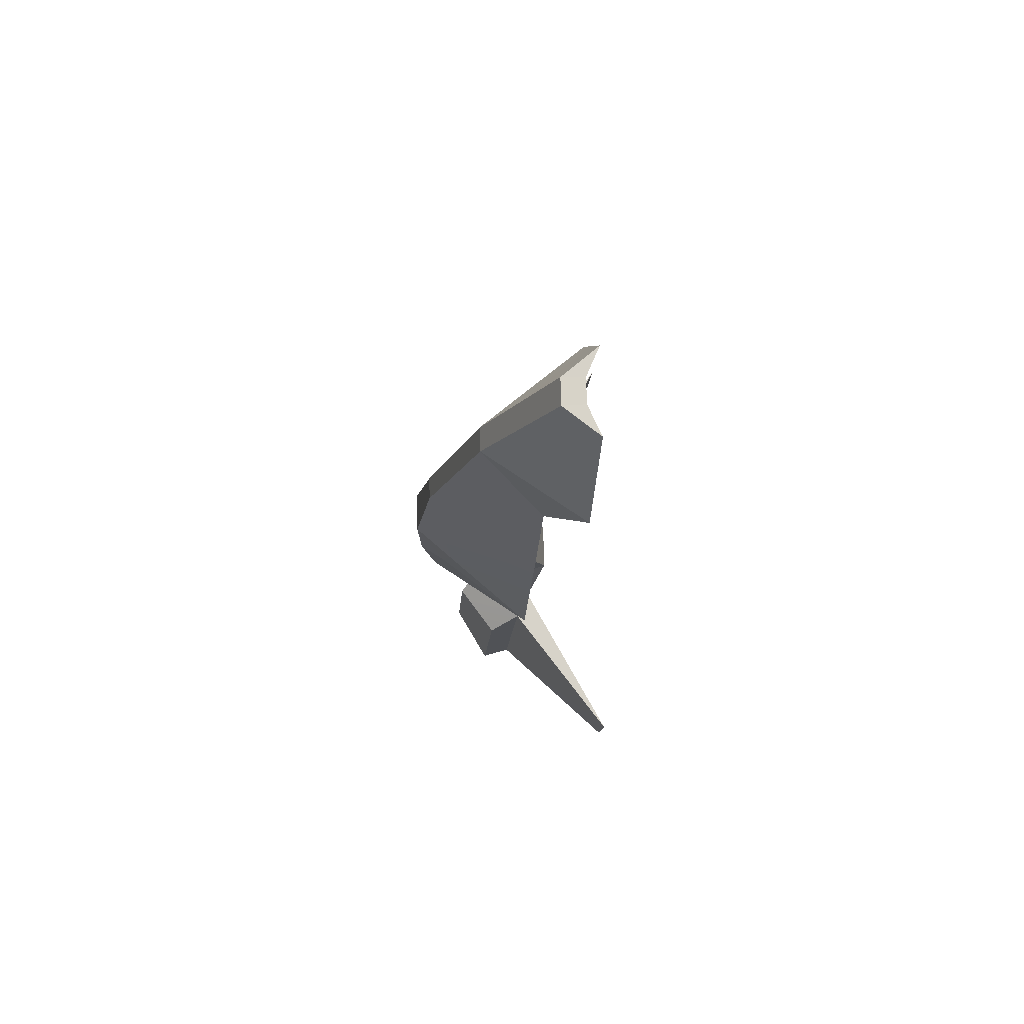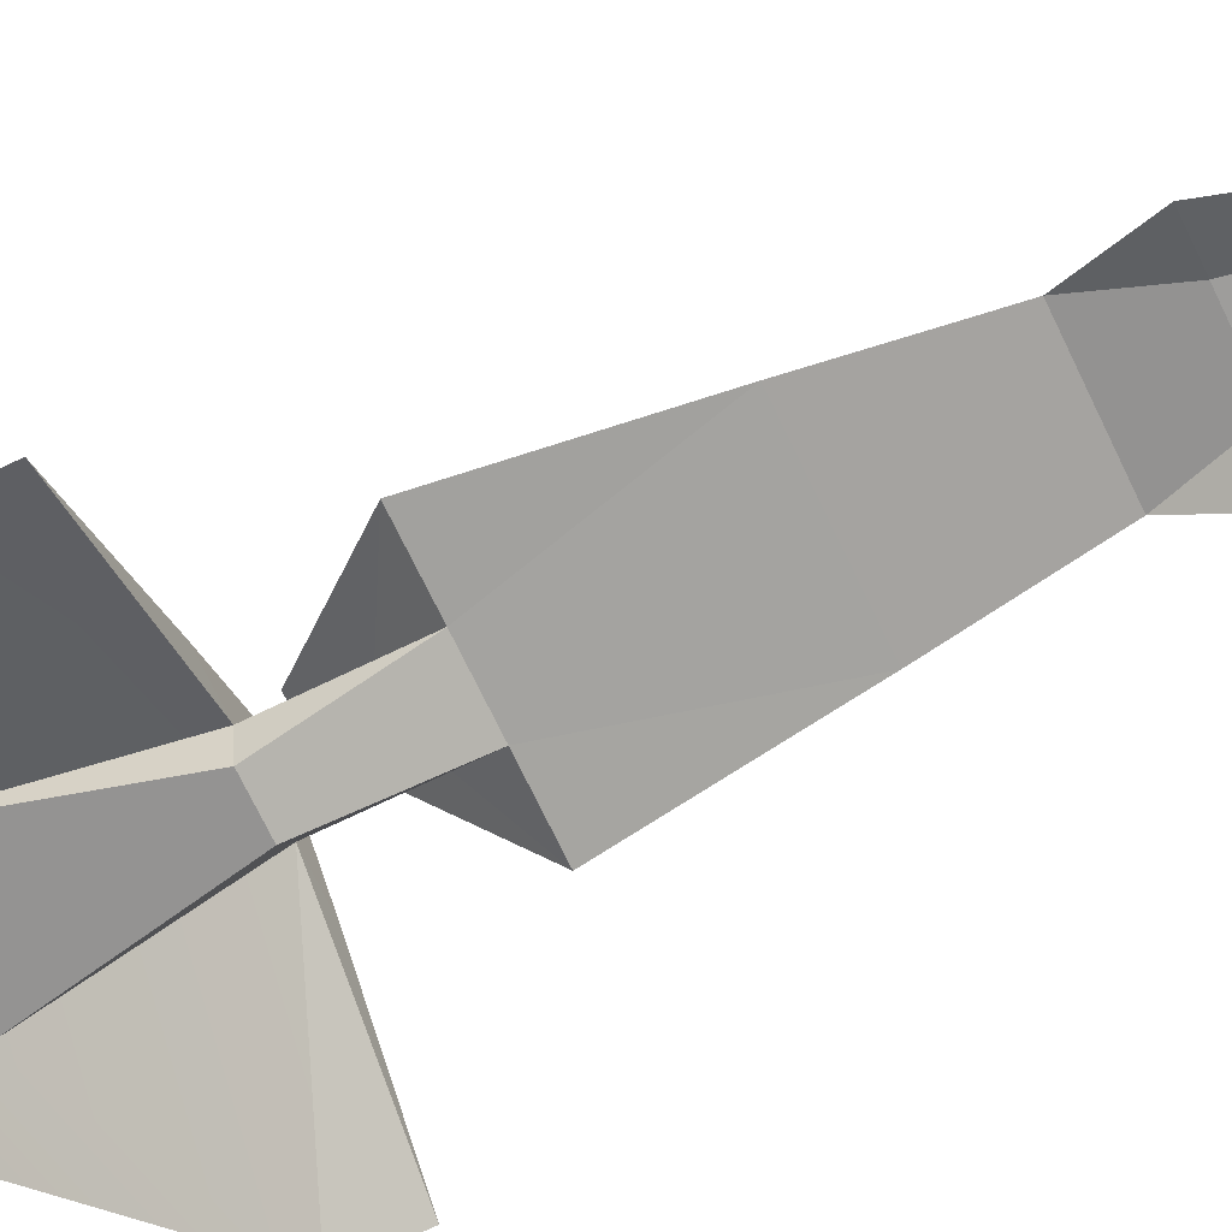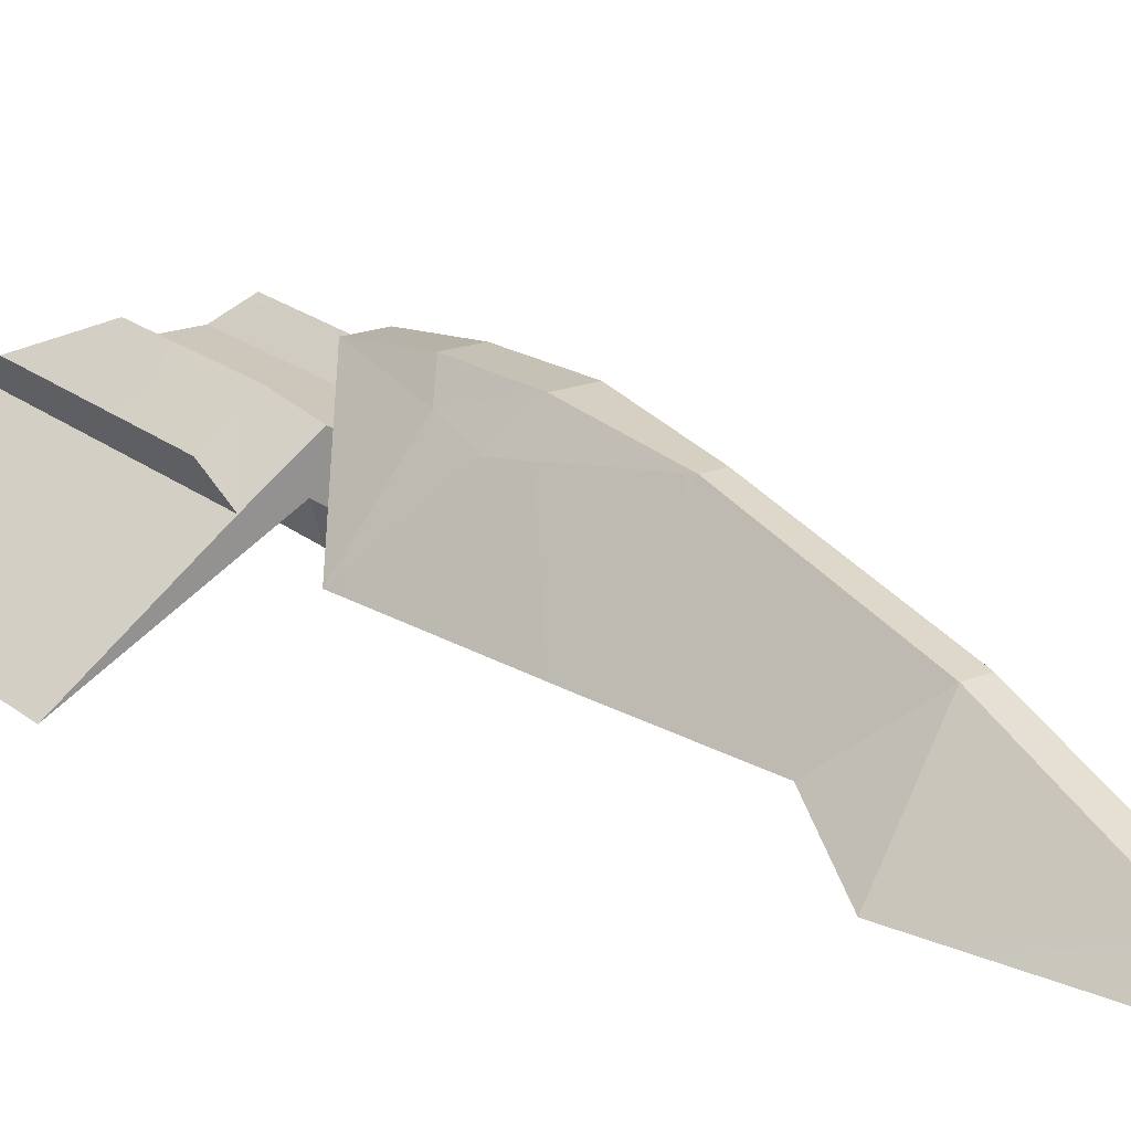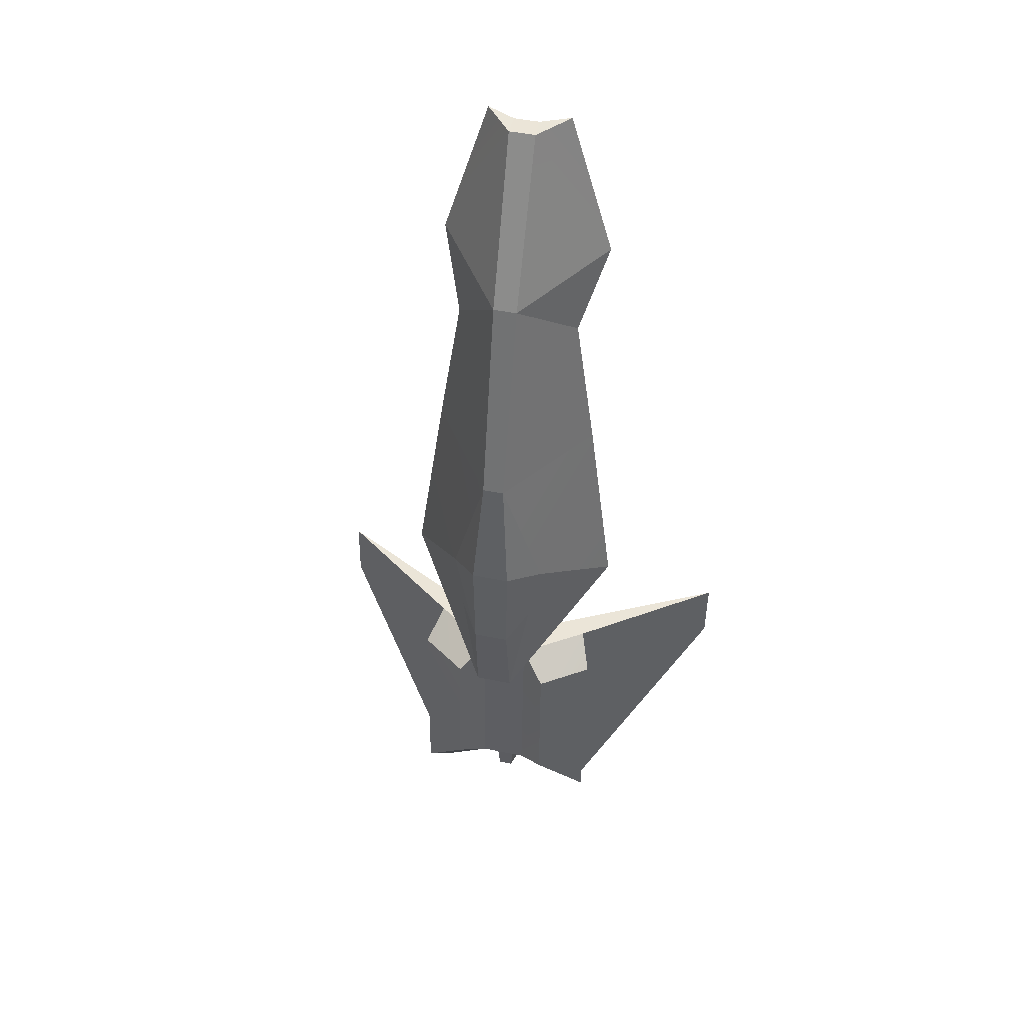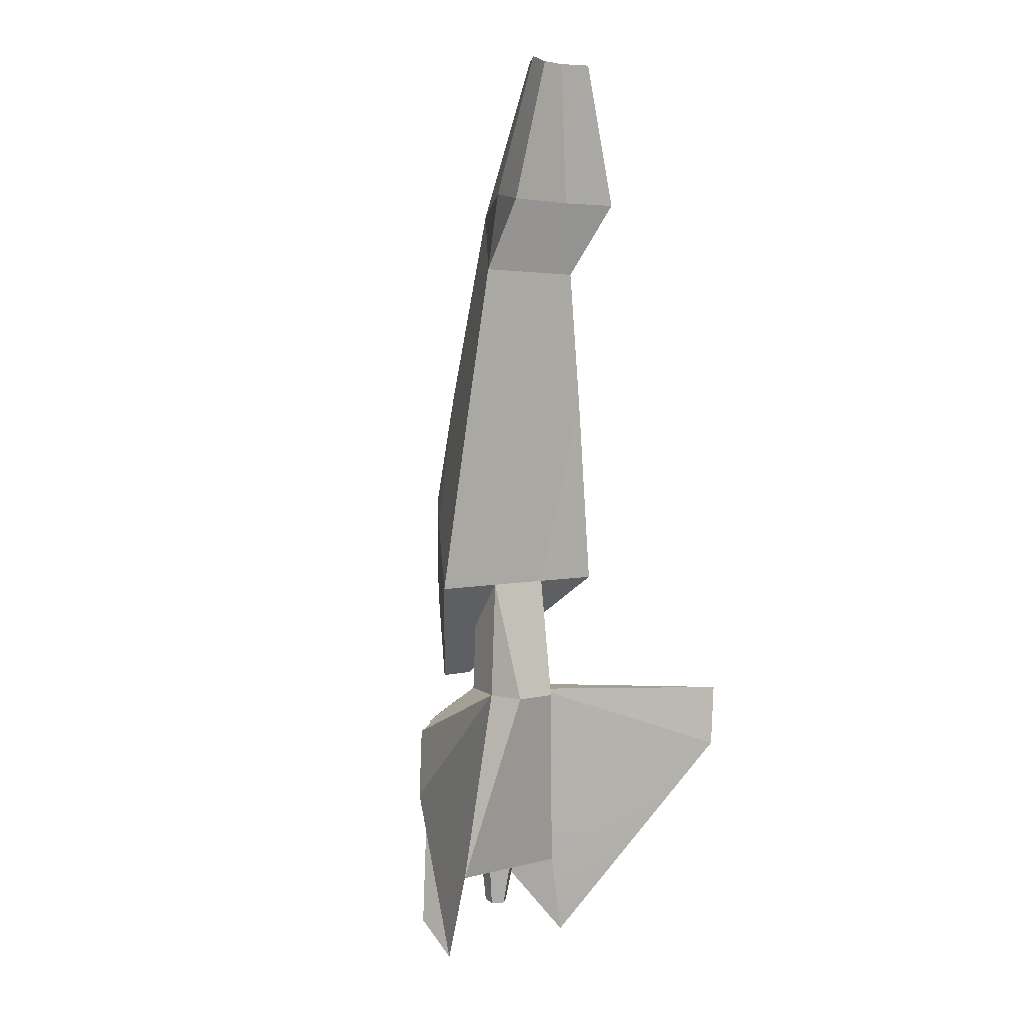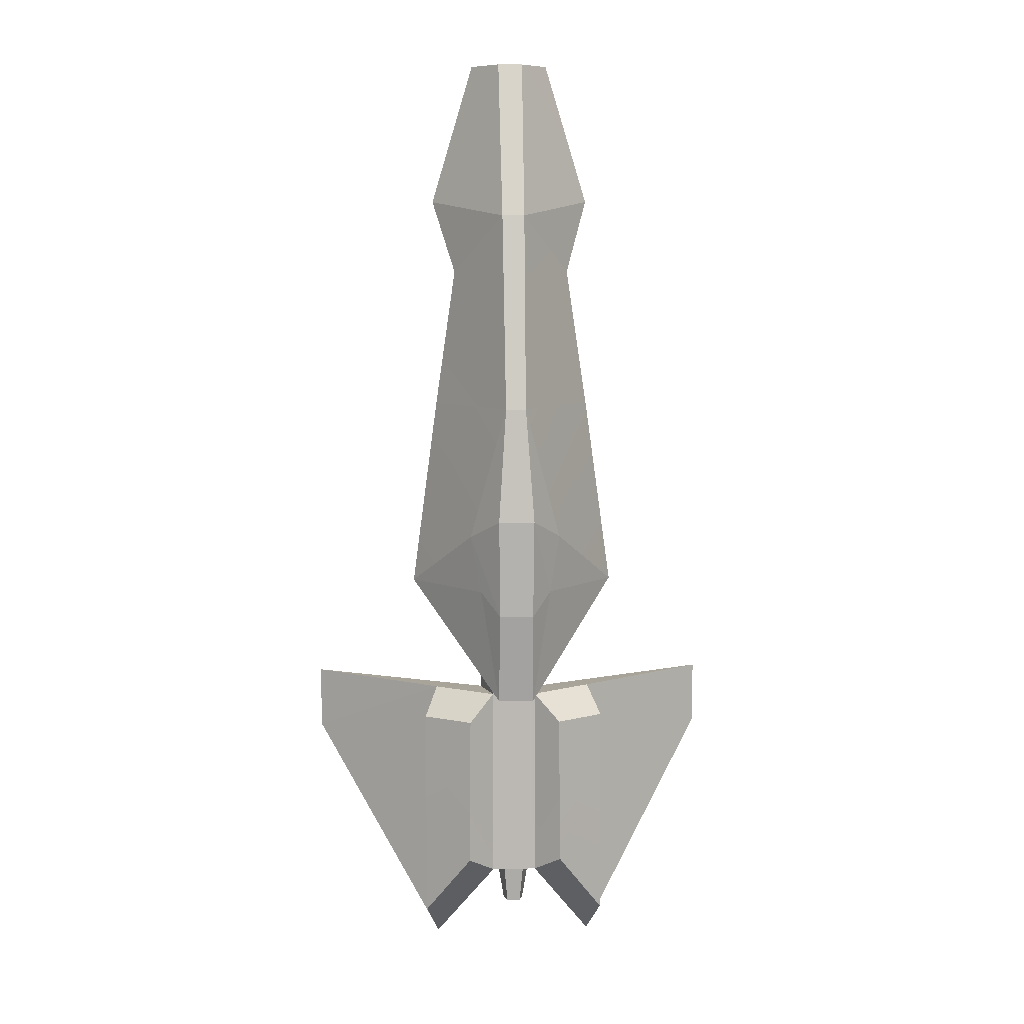
<metadata>
{"format":"obj","ext":"obj","renderer":"f3d","projection":"perspective","resolution":1024,"background":"white","views":[{"elev":77.8,"azim":-91.3,"up":"+Z"},{"elev":-74.7,"azim":-64.0,"up":"+Y"},{"elev":18.8,"azim":-37.9,"up":"+Y"},{"elev":48.4,"azim":-167.0,"up":"+Z"},{"elev":3.1,"azim":-42.9,"up":"+Z"},{"elev":10.6,"azim":177.2,"up":"+Z"}]}
</metadata>
<code>
g default
v -1.89 -0.87 -2.33
v -1.89 -0.9 -1.77
v 1.89 -0.87 -2.33
v 1.89 -0.9 -1.77
v 0.2 0.42 -3.42
v -0.2 0.42 -3.42
v -0.2 0.33 -1.7
v 0.1974 0.33 -1.7
v 0.7275 -0.04 -1.72
v 0.73 0.08 -4.17
v -0.73 0.08 -4.17
v -0.73 -0.04 -1.72
v 0.57 0.04 -3.44
v -0.57 0.04 -3.44
v 0.3 -0.04 -1.72
v -0.3 -0.04 -1.72
v -0.2 0.3 -1.1
v 0.2 0.3 -1.1
v 0.94 -0.1 -0.67
v -0.94 -0.1 -0.67
v 0.3 -0.09 -0.67
v -0.3 -0.09 -0.67
v -0.71 -0.19 1.03
v -0.15 0.9 -0.81
v 0.71 -0.19 1.03
v 0.15 0.9 -0.81
v 0.09 0.74 1.08
v -0.09 0.74 1.08
v -0.32 0.69 -0.62
v 0.32 0.69 -0.62
v 0.16 0.9 0.07
v -0.16 0.9 0.07
v 0.41 0.59 -0.12
v -0.41 0.59 -0.12
v -0.16 0.8 -1.63
v 0.16 0.8 -1.63
v 0.11 -0.55 4.16
v -0.1 -0.55 4.16
v 0.53 -0.25 2.26
v -0.53 -0.25 2.26
v -0.73 -0.6 2.9
v 0.73 -0.6 2.9
v -0.1 0.26 2.8
v 0.1 0.26 2.8
v -0.35 -0.66 4.16
v 0.35 -0.66 4.16
v -0.11 -0.36 4.17
v 0.11 -0.36 4.17
v 0.32 -0.4 2.91
v -0.32 -0.4 2.91
v -0.2 -0.33 -1.74
v 0.2 -0.33 -1.74
v -0.84 0.23 -1.94
v -0.42 0.53 -1.92
v -0.84 0.33 -3.85
v -0.43 0.6 -3.26
v 0.8375 0.23 -1.94
v 0.84 0.33 -3.85
v 0.4174 0.53 -1.92
v 0.43 0.6 -3.26
v 0.15 0.15 -3.44
v 0.09 0.19 -3.79
v 0 0.04 -3.45
v 0 0.12 -3.79
v -0.15 0.15 -3.44
v -0.09 0.19 -3.79
v -0.09 0.33 -3.43
v -0.06 0.31 -3.78
v 0.09 0.33 -3.43
v 0.06 0.31 -3.78
g GameObject
f 59 57 60
f 60 57 58
f 55 53 56
f 56 53 54
f 14 11 6
f 13 5 10
f 12 2 16
f 4 15 3
f 2 1 16
f 7 8 6
f 6 8 5
f 11 1 2
f 11 2 12
f 1 11 14
f 3 10 9
f 3 9 4
f 9 15 4
f 15 21 52
f 6 5 14
f 14 5 13
f 13 3 15
f 41 40 50
f 49 50 39
f 39 50 40
f 42 49 39
f 25 39 23
f 23 39 40
f 23 20 22
f 21 19 25
f 38 45 50
f 50 45 41
f 37 38 49
f 49 38 50
f 45 38 47
f 17 20 35
f 44 48 42
f 42 48 46
f 44 43 48
f 48 43 47
f 43 41 47
f 47 41 45
f 42 46 49
f 49 46 37
f 32 24 29
f 32 29 34
f 33 30 26
f 33 26 31
f 31 26 32
f 32 26 24
f 30 19 36
f 43 28 40
f 40 28 23
f 29 24 35
f 30 33 19
f 28 34 23
f 23 34 20
f 46 48 37
f 27 25 33
f 33 25 19
f 29 20 34
f 27 33 31
f 28 32 34
f 28 27 32
f 32 27 31
f 29 35 20
f 30 36 26
f 26 36 24
f 24 36 35
f 37 48 38
f 38 48 47
f 42 39 44
f 25 27 39
f 39 27 44
f 28 43 27
f 27 43 44
f 41 43 40
f 19 18 36
f 36 18 35
f 35 18 17
f 18 8 17
f 17 8 7
f 22 20 17
f 21 18 19
f 10 5 58
f 58 5 60
f 12 16 7
f 60 5 59
f 59 5 8
f 9 8 15
f 16 51 22
f 7 16 17
f 17 16 22
f 21 15 18
f 18 15 8
f 51 16 14
f 14 13 51
f 51 13 52
f 13 15 52
f 7 54 12
f 12 54 53
f 11 12 55
f 55 12 53
f 11 55 6
f 6 55 56
f 7 6 54
f 54 6 56
f 57 9 58
f 58 9 10
f 8 9 59
f 59 9 57
f 23 22 25
f 25 22 21
f 22 51 21
f 21 51 52
f 69 61 70
f 70 61 62
f 63 64 61
f 61 64 62
f 67 69 68
f 68 69 70
f 65 67 66
f 66 67 68
f 63 65 64
f 64 65 66
f 70 62 66
f 70 66 68
f 64 66 62
f 13 10 3
f 1 14 16

</code>
